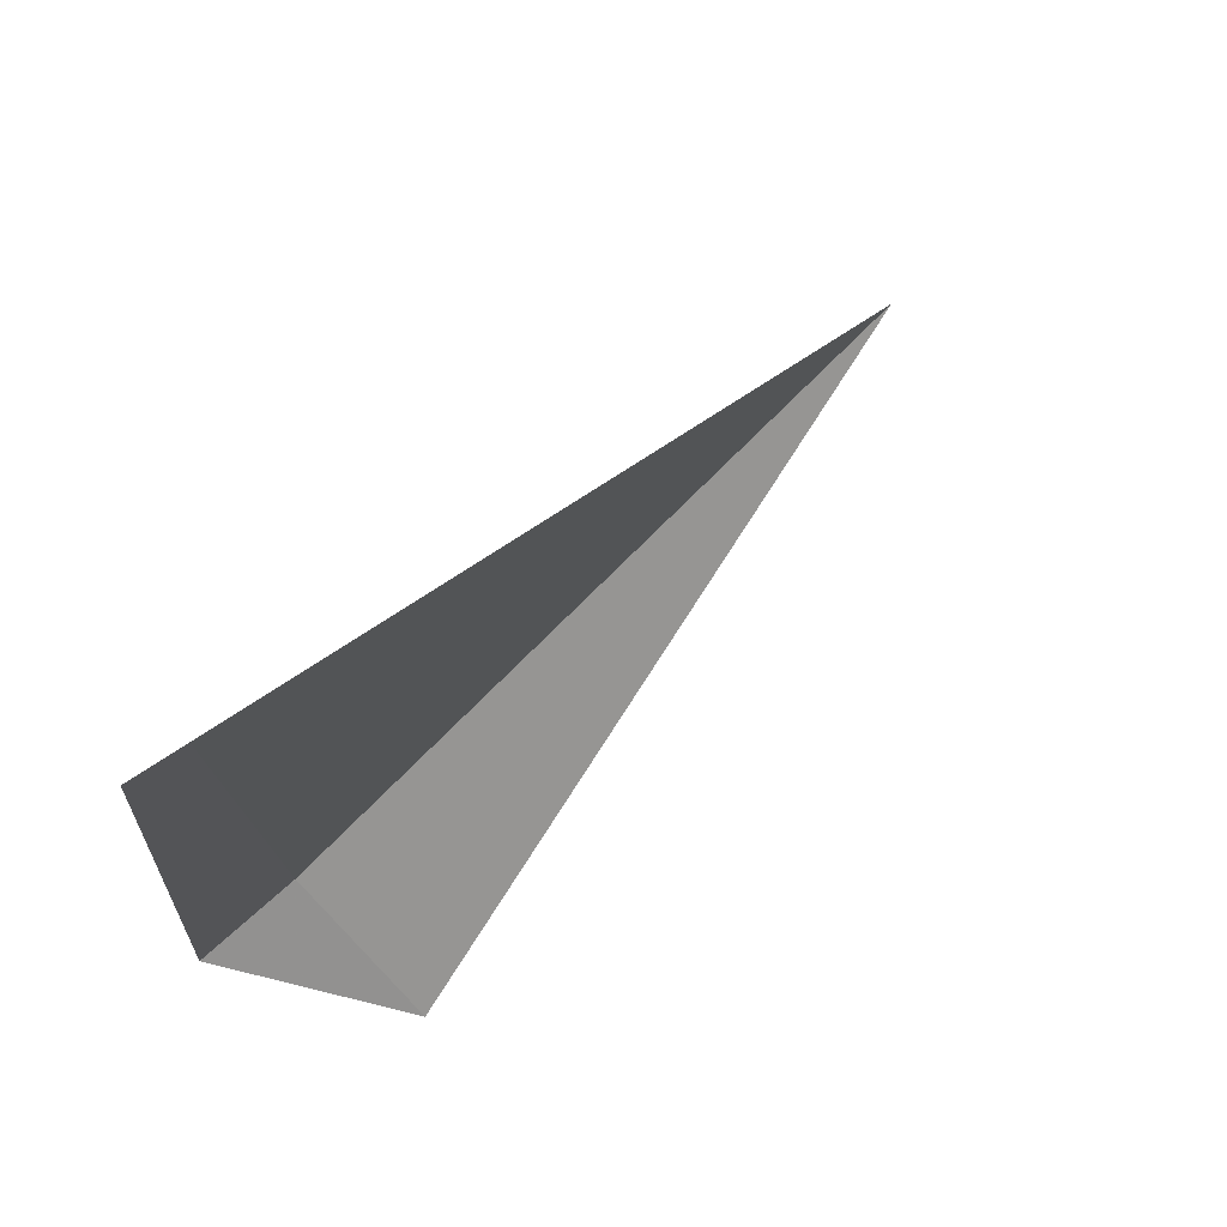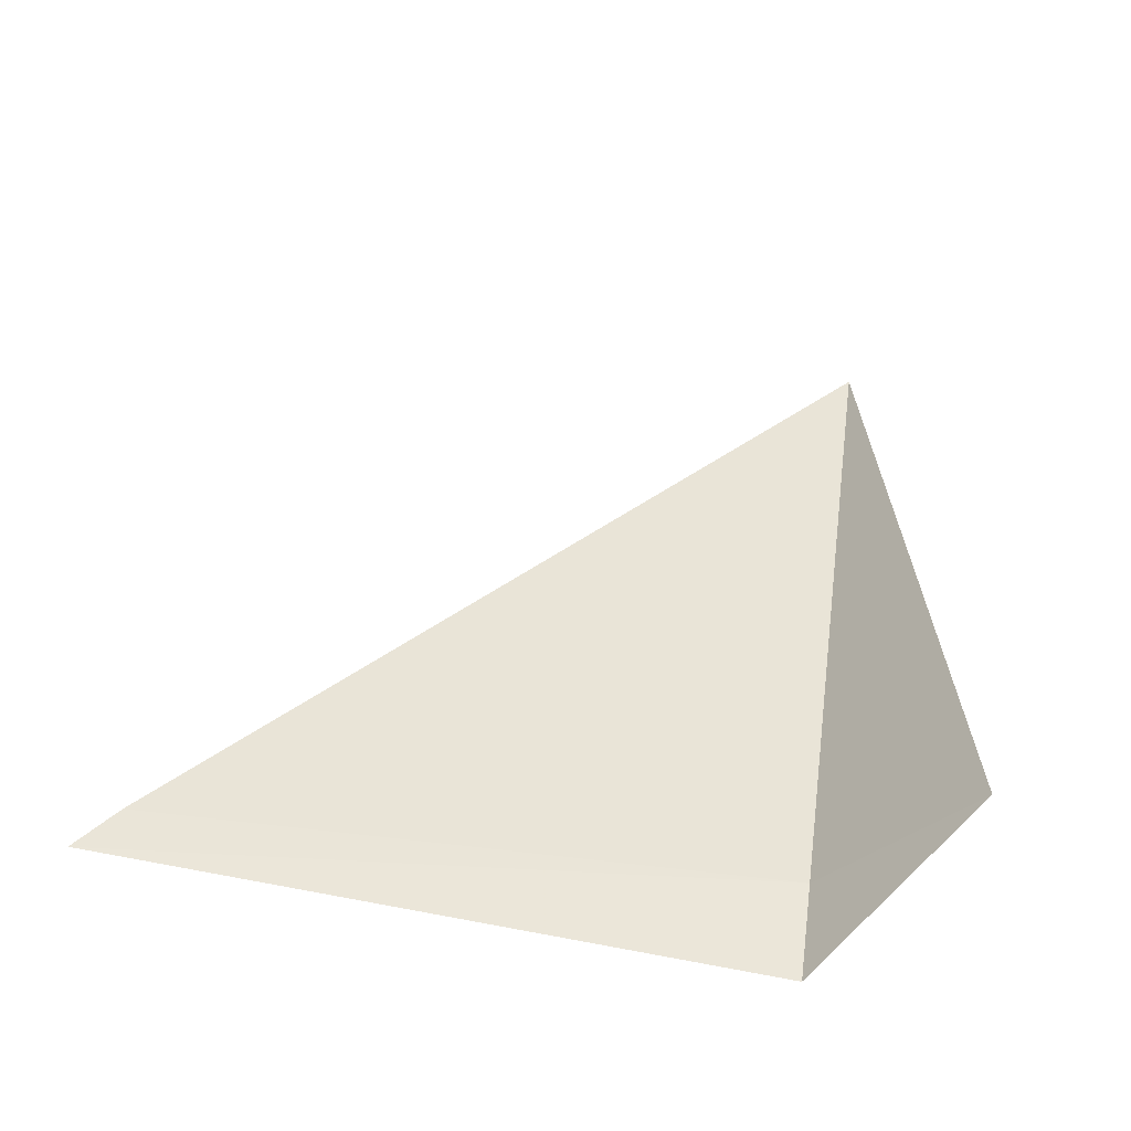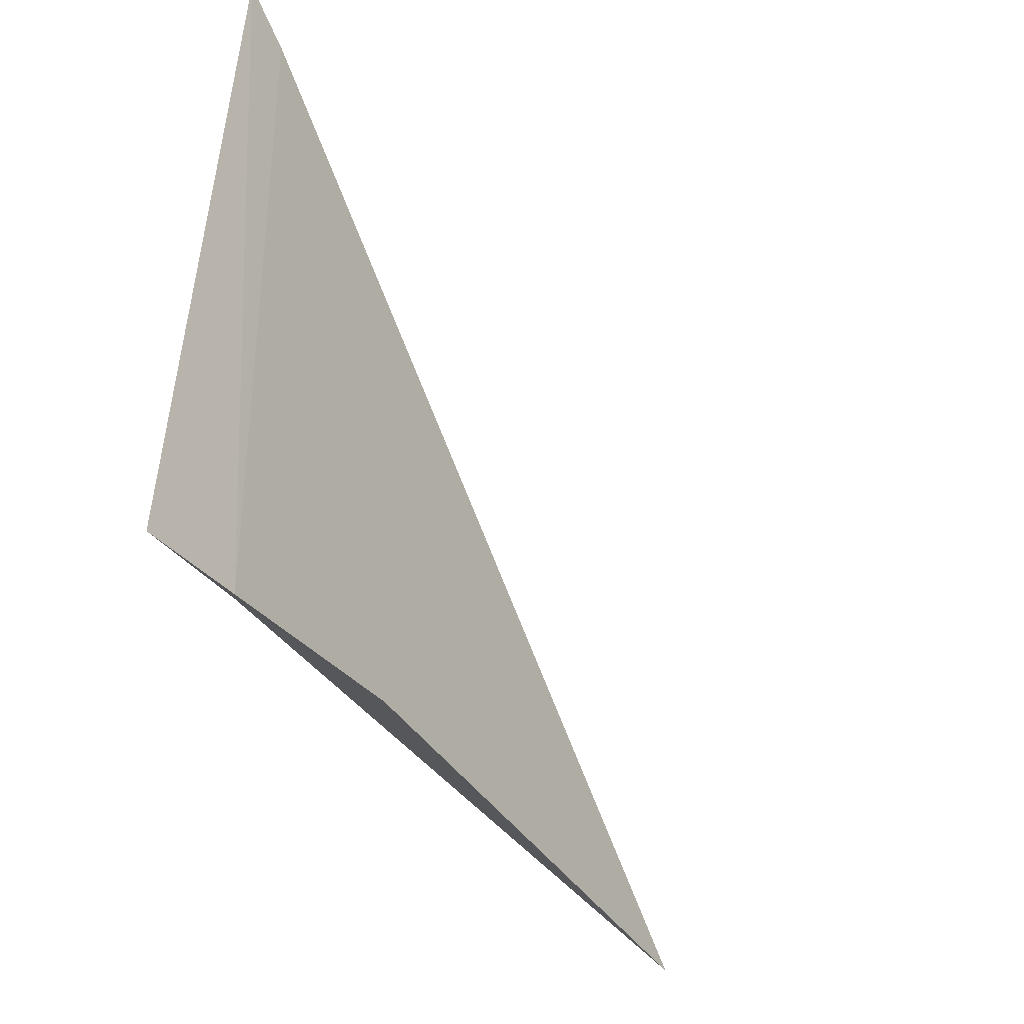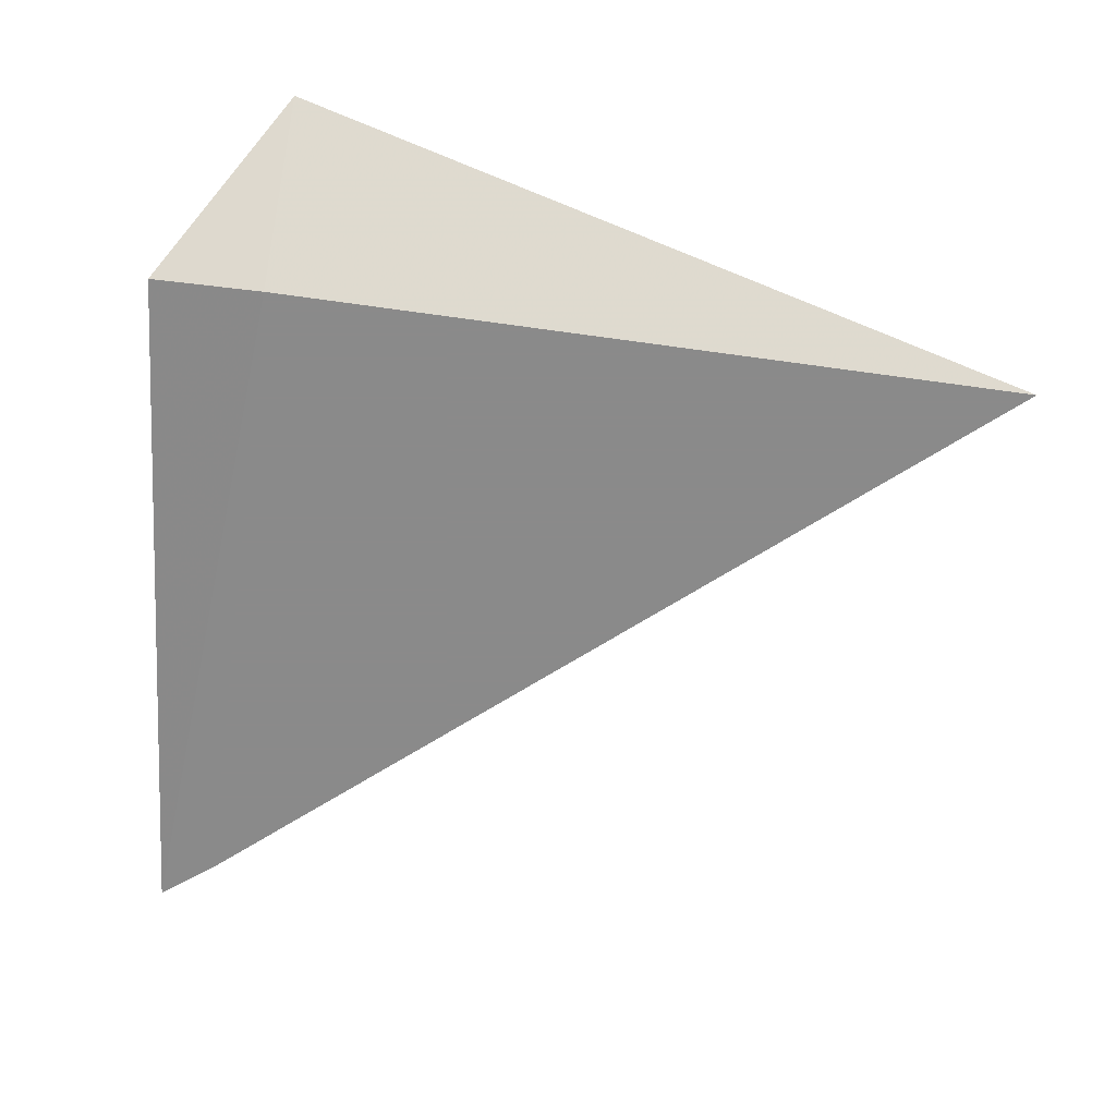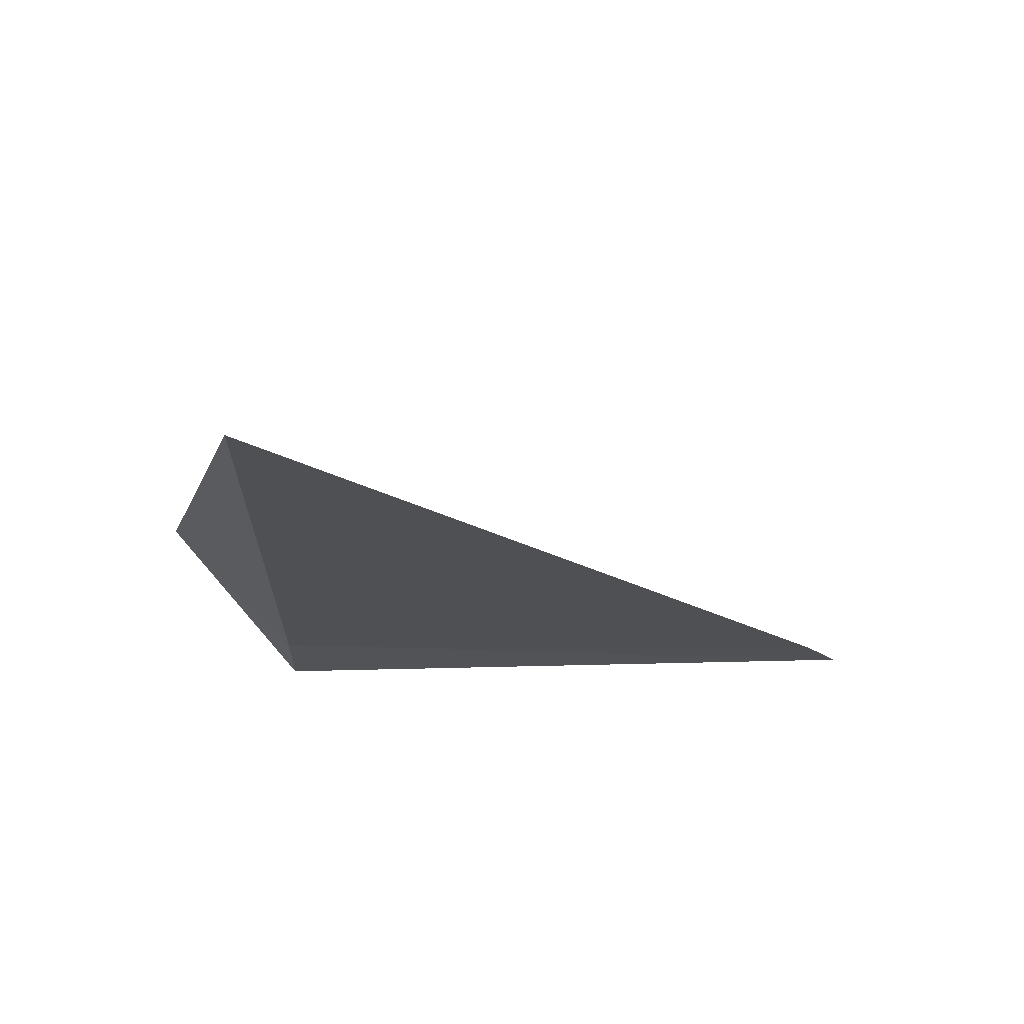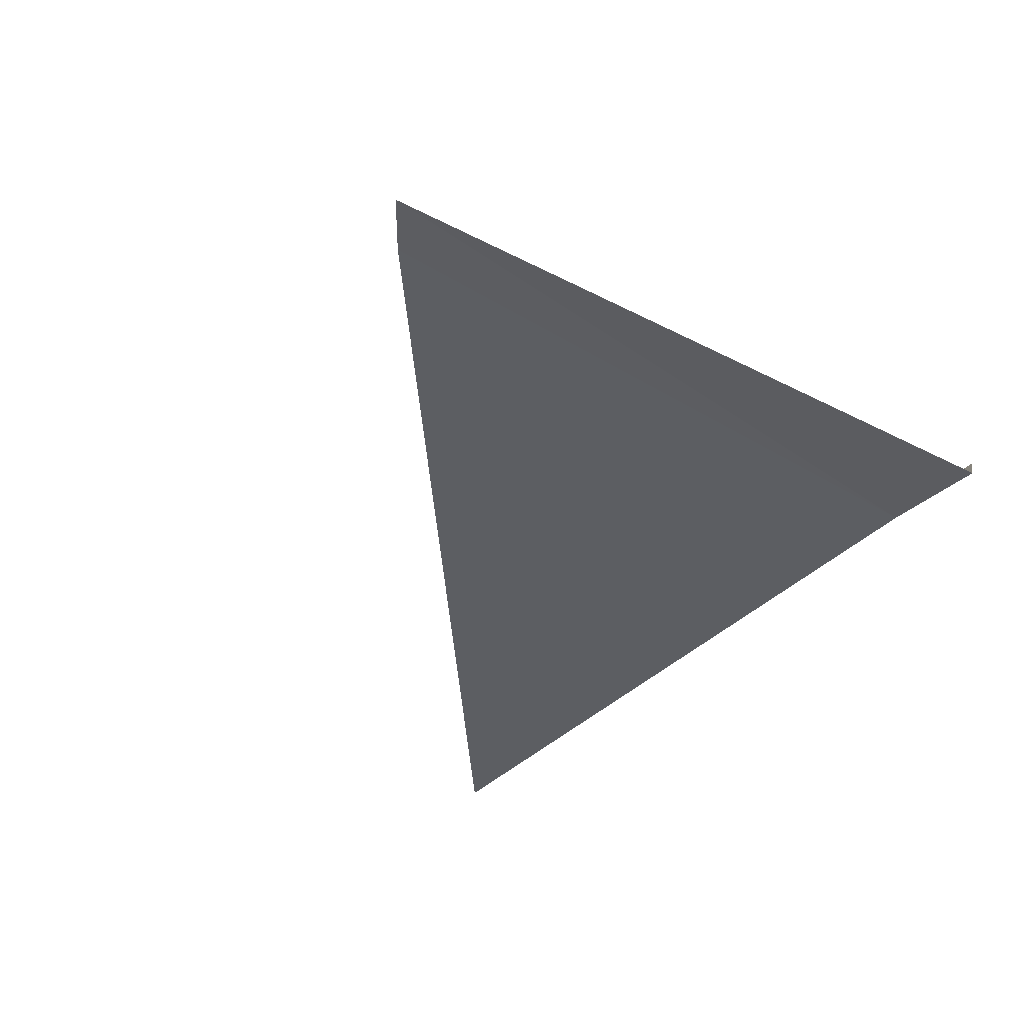
<metadata>
{"format":"obj","ext":"obj","renderer":"f3d","projection":"perspective","resolution":1024,"background":"white","views":[{"elev":77.1,"azim":135.2,"up":"+Z"},{"elev":43.5,"azim":97.9,"up":"+Y"},{"elev":-37.8,"azim":120.5,"up":"+Z"},{"elev":-63.6,"azim":171.9,"up":"+Y"},{"elev":-18.6,"azim":-91.3,"up":"+Y"},{"elev":-37.6,"azim":51.9,"up":"+Y"}]}
</metadata>
<code>
v -22.44 -6.653 1.04
v -22.1 -6.663 5.705
v -21.72 -6.697 1.04
v -22.44 -6.653 5.443
v -27.44 -6.653 1.04
v -22.44 -5.653 0.04014
f 1 3 2
f 1 2 4
f 1 4 5
f 1 5 6
f 1 6 3

</code>
